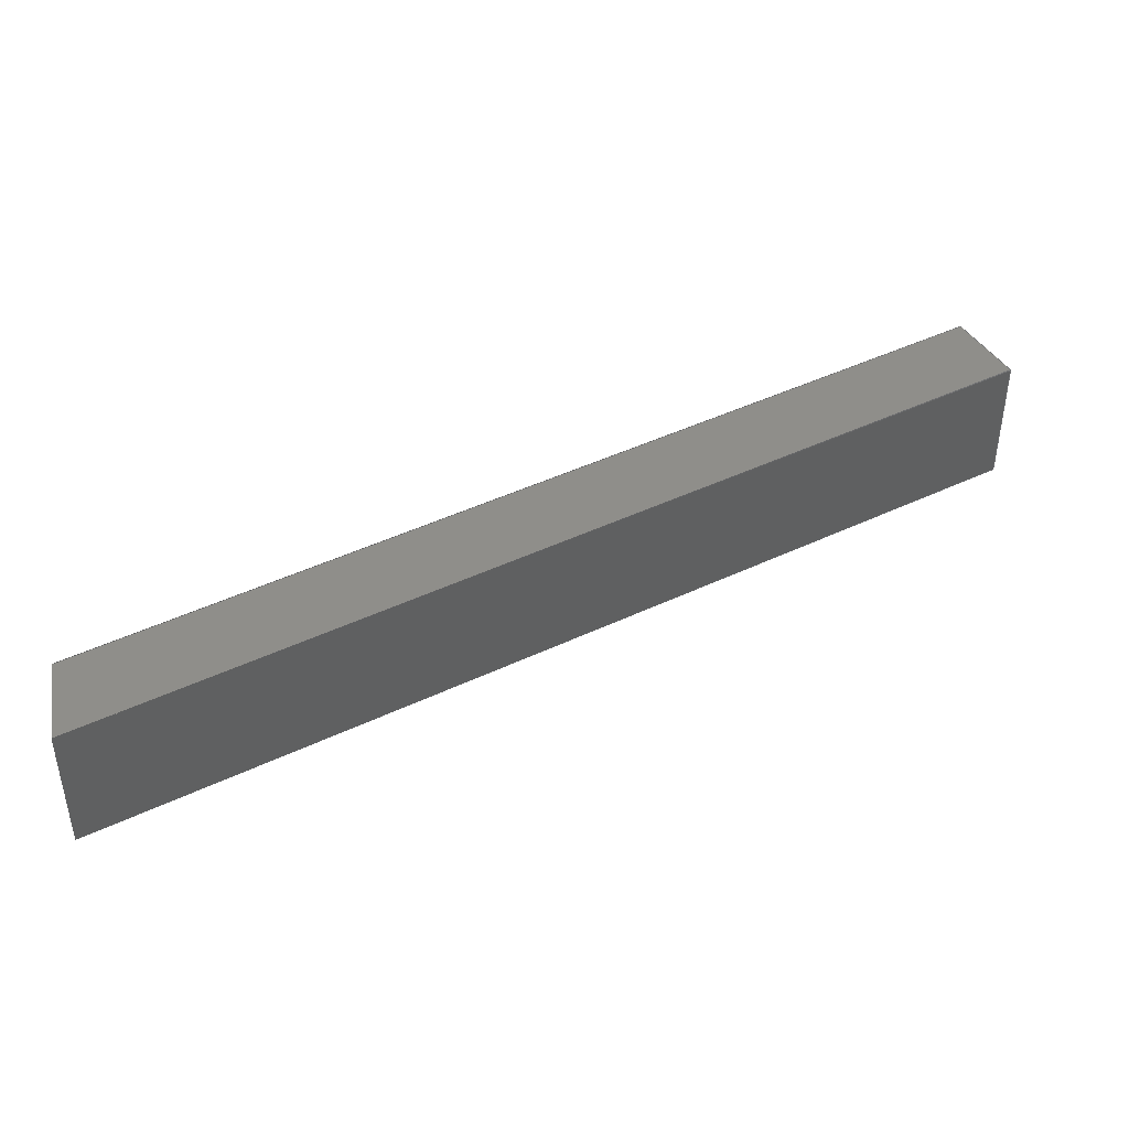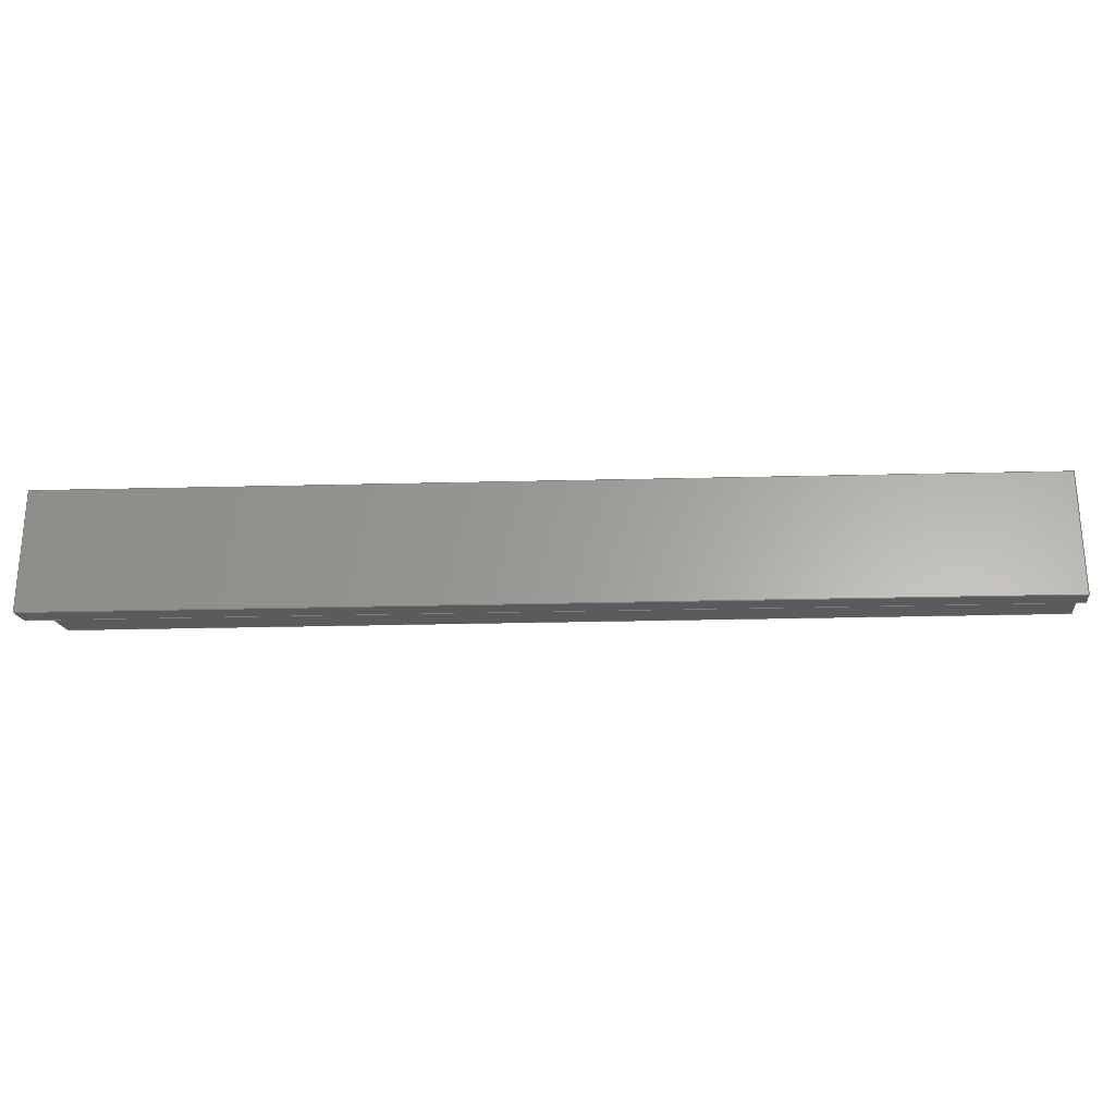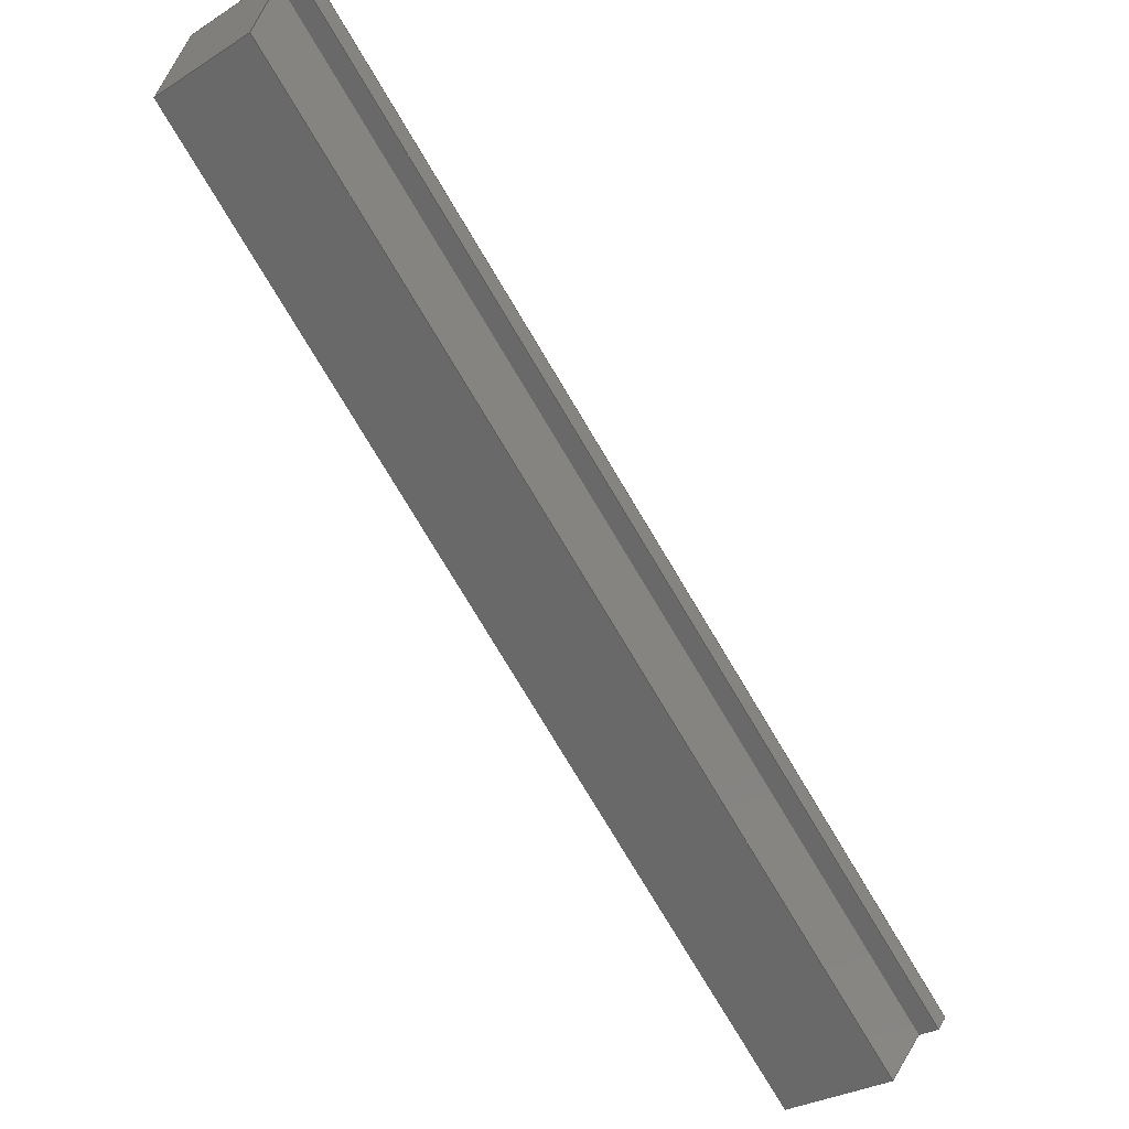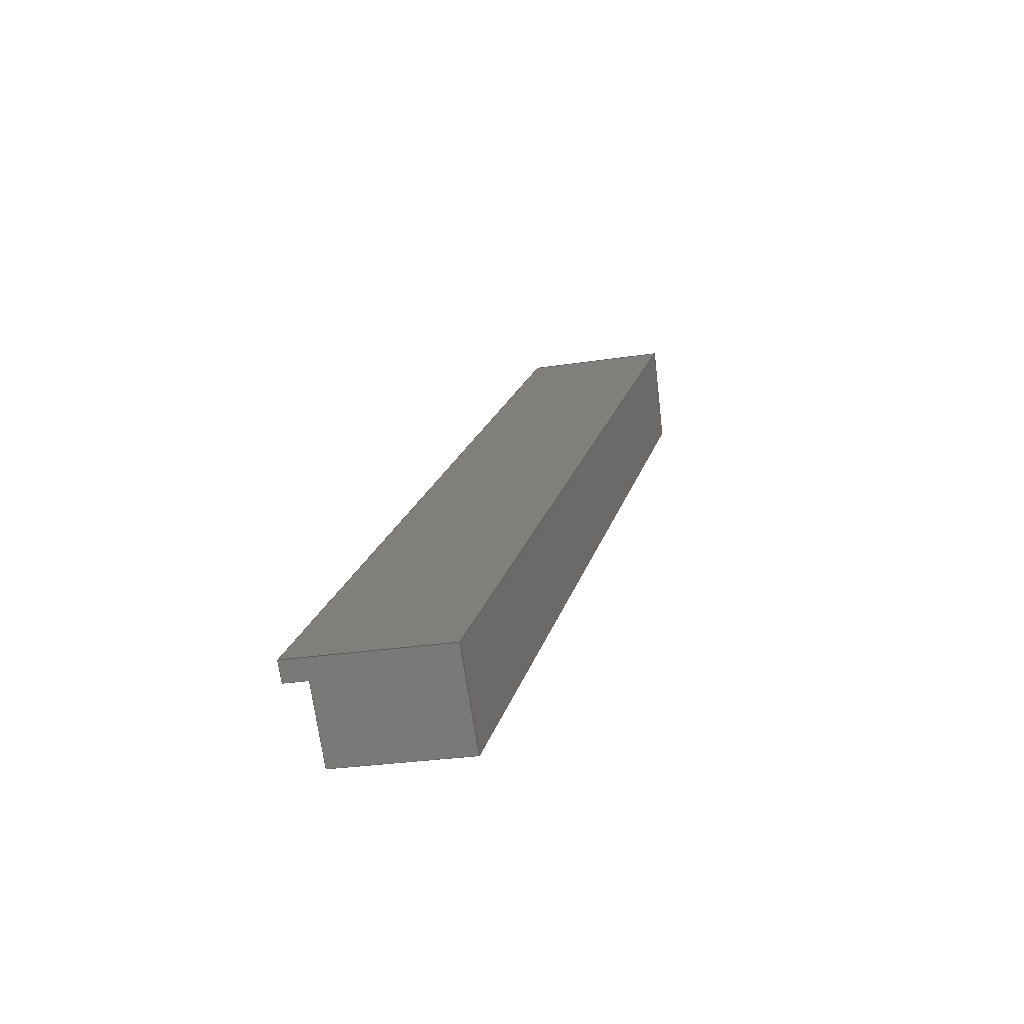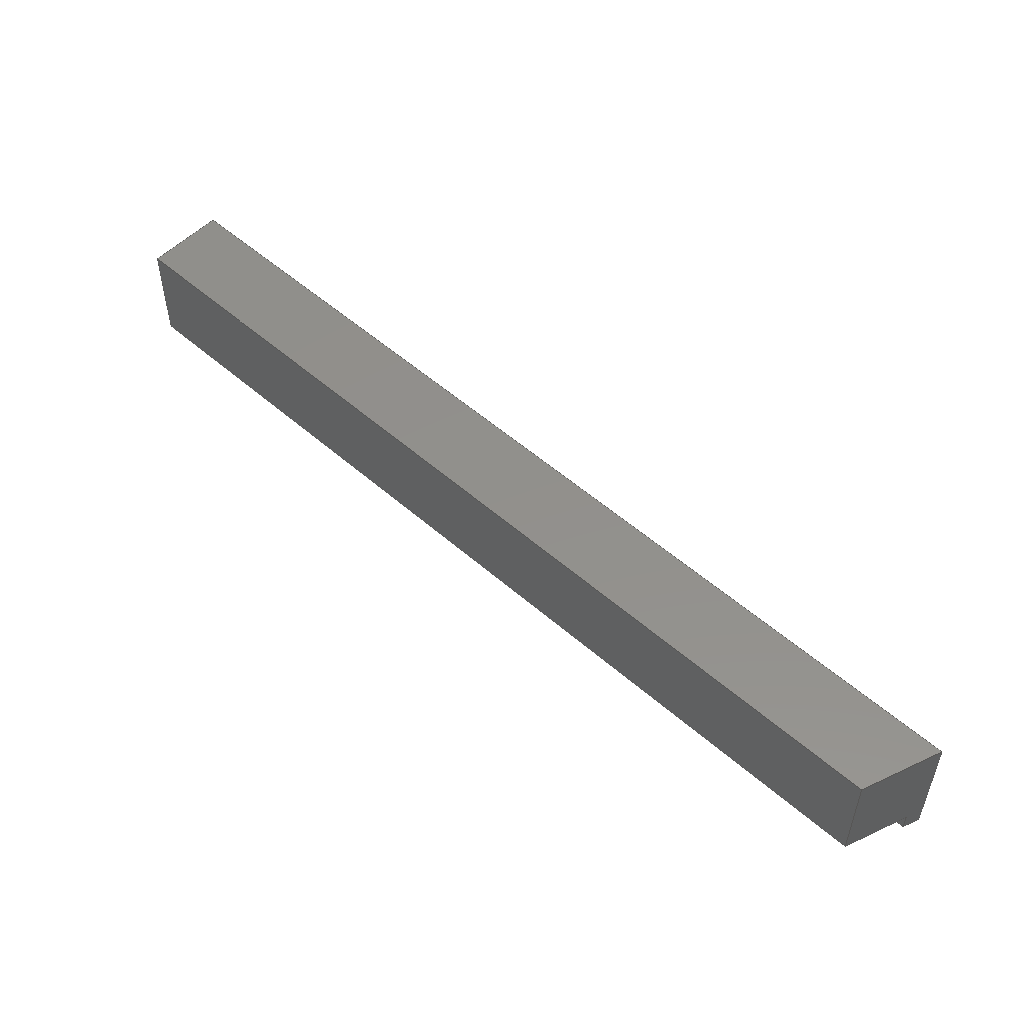
<metadata>
{"format":"step","ext":"step","renderer":"f3d","projection":"perspective","resolution":1024,"background":"white","views":[{"elev":43.2,"azim":10.4,"up":"+Y"},{"elev":-27.0,"azim":42.2,"up":"+Y"},{"elev":-29.8,"azim":-47.7,"up":"+Z"},{"elev":-25.6,"azim":104.3,"up":"+Z"},{"elev":53.3,"azim":-96.9,"up":"+Y"}]}
</metadata>
<code>
ISO-10303-21;
DATA;
#1=MECHANICAL_DESIGN_GEOMETRIC_PRESENTATION_REPRESENTATION('',(#4),#240);
#2=SHAPE_REPRESENTATION_RELATIONSHIP('SRR','None',#250,#3);
#3=ADVANCED_BREP_SHAPE_REPRESENTATION('',(#5),#239);
#4=STYLED_ITEM('',(#259),#5);
#5=MANIFOLD_SOLID_BREP('Header RO - 1',#140);
#6=FACE_OUTER_BOUND('',#14,.T.);
#7=FACE_OUTER_BOUND('',#15,.T.);
#8=FACE_OUTER_BOUND('',#16,.T.);
#9=FACE_OUTER_BOUND('',#17,.T.);
#10=FACE_OUTER_BOUND('',#18,.T.);
#11=FACE_OUTER_BOUND('',#19,.T.);
#12=FACE_OUTER_BOUND('',#20,.T.);
#13=FACE_OUTER_BOUND('',#21,.T.);
#14=EDGE_LOOP('',(#88,#89,#90,#91));
#15=EDGE_LOOP('',(#92,#93,#94,#95,#96,#97));
#16=EDGE_LOOP('',(#98,#99,#100,#101));
#17=EDGE_LOOP('',(#102,#103,#104,#105));
#18=EDGE_LOOP('',(#106,#107,#108,#109));
#19=EDGE_LOOP('',(#110,#111,#112,#113));
#20=EDGE_LOOP('',(#114,#115,#116,#117));
#21=EDGE_LOOP('',(#118,#119,#120,#121,#122,#123));
#22=LINE('',#202,#40);
#23=LINE('',#204,#41);
#24=LINE('',#206,#42);
#25=LINE('',#207,#43);
#26=LINE('',#211,#44);
#27=LINE('',#213,#45);
#28=LINE('',#214,#46);
#29=LINE('',#216,#47);
#30=LINE('',#217,#48);
#31=LINE('',#220,#49);
#32=LINE('',#221,#50);
#33=LINE('',#225,#51);
#34=LINE('',#226,#52);
#35=LINE('',#227,#53);
#36=LINE('',#230,#54);
#37=LINE('',#231,#55);
#38=LINE('',#233,#56);
#39=LINE('',#235,#57);
#40=VECTOR('',#166,0.3937);
#41=VECTOR('',#167,0.3937);
#42=VECTOR('',#168,0.3937);
#43=VECTOR('',#169,0.3937);
#44=VECTOR('',#172,0.3937);
#45=VECTOR('',#173,0.3937);
#46=VECTOR('',#174,0.3937);
#47=VECTOR('',#175,0.3937);
#48=VECTOR('',#176,0.3937);
#49=VECTOR('',#179,0.3937);
#50=VECTOR('',#180,0.3937);
#51=VECTOR('',#183,0.3937);
#52=VECTOR('',#184,0.3937);
#53=VECTOR('',#185,0.3937);
#54=VECTOR('',#188,0.3937);
#55=VECTOR('',#189,0.3937);
#56=VECTOR('',#192,0.3937);
#57=VECTOR('',#195,0.3937);
#58=VERTEX_POINT('',#200);
#59=VERTEX_POINT('',#201);
#60=VERTEX_POINT('',#203);
#61=VERTEX_POINT('',#205);
#62=VERTEX_POINT('',#209);
#63=VERTEX_POINT('',#210);
#64=VERTEX_POINT('',#212);
#65=VERTEX_POINT('',#215);
#66=VERTEX_POINT('',#219);
#67=VERTEX_POINT('',#223);
#68=VERTEX_POINT('',#224);
#69=VERTEX_POINT('',#229);
#70=EDGE_CURVE('',#58,#59,#22,.T.);
#71=EDGE_CURVE('',#60,#59,#23,.T.);
#72=EDGE_CURVE('',#60,#61,#24,.T.);
#73=EDGE_CURVE('',#61,#58,#25,.T.);
#74=EDGE_CURVE('',#62,#63,#26,.T.);
#75=EDGE_CURVE('',#64,#62,#27,.T.);
#76=EDGE_CURVE('',#61,#64,#28,.T.);
#77=EDGE_CURVE('',#65,#60,#29,.T.);
#78=EDGE_CURVE('',#63,#65,#30,.T.);
#79=EDGE_CURVE('',#66,#58,#31,.T.);
#80=EDGE_CURVE('',#64,#66,#32,.T.);
#81=EDGE_CURVE('',#67,#68,#33,.T.);
#82=EDGE_CURVE('',#62,#68,#34,.T.);
#83=EDGE_CURVE('',#63,#67,#35,.T.);
#84=EDGE_CURVE('',#59,#69,#36,.T.);
#85=EDGE_CURVE('',#65,#69,#37,.T.);
#86=EDGE_CURVE('',#68,#66,#38,.T.);
#87=EDGE_CURVE('',#69,#67,#39,.T.);
#88=ORIENTED_EDGE('',*,*,#70,.T.);
#89=ORIENTED_EDGE('',*,*,#71,.F.);
#90=ORIENTED_EDGE('',*,*,#72,.T.);
#91=ORIENTED_EDGE('',*,*,#73,.T.);
#92=ORIENTED_EDGE('',*,*,#74,.F.);
#93=ORIENTED_EDGE('',*,*,#75,.F.);
#94=ORIENTED_EDGE('',*,*,#76,.F.);
#95=ORIENTED_EDGE('',*,*,#72,.F.);
#96=ORIENTED_EDGE('',*,*,#77,.F.);
#97=ORIENTED_EDGE('',*,*,#78,.F.);
#98=ORIENTED_EDGE('',*,*,#79,.T.);
#99=ORIENTED_EDGE('',*,*,#73,.F.);
#100=ORIENTED_EDGE('',*,*,#76,.T.);
#101=ORIENTED_EDGE('',*,*,#80,.T.);
#102=ORIENTED_EDGE('',*,*,#81,.T.);
#103=ORIENTED_EDGE('',*,*,#82,.F.);
#104=ORIENTED_EDGE('',*,*,#74,.T.);
#105=ORIENTED_EDGE('',*,*,#83,.T.);
#106=ORIENTED_EDGE('',*,*,#84,.T.);
#107=ORIENTED_EDGE('',*,*,#85,.F.);
#108=ORIENTED_EDGE('',*,*,#77,.T.);
#109=ORIENTED_EDGE('',*,*,#71,.T.);
#110=ORIENTED_EDGE('',*,*,#86,.T.);
#111=ORIENTED_EDGE('',*,*,#80,.F.);
#112=ORIENTED_EDGE('',*,*,#75,.T.);
#113=ORIENTED_EDGE('',*,*,#82,.T.);
#114=ORIENTED_EDGE('',*,*,#87,.T.);
#115=ORIENTED_EDGE('',*,*,#83,.F.);
#116=ORIENTED_EDGE('',*,*,#78,.T.);
#117=ORIENTED_EDGE('',*,*,#85,.T.);
#118=ORIENTED_EDGE('',*,*,#70,.F.);
#119=ORIENTED_EDGE('',*,*,#79,.F.);
#120=ORIENTED_EDGE('',*,*,#86,.F.);
#121=ORIENTED_EDGE('',*,*,#81,.F.);
#122=ORIENTED_EDGE('',*,*,#87,.F.);
#123=ORIENTED_EDGE('',*,*,#84,.F.);
#124=PLANE('',#154);
#125=PLANE('',#155);
#126=PLANE('',#156);
#127=PLANE('',#157);
#128=PLANE('',#158);
#129=PLANE('',#159);
#130=PLANE('',#160);
#131=PLANE('',#161);
#132=ADVANCED_FACE('',(#6),#124,.T.);
#133=ADVANCED_FACE('',(#7),#125,.T.);
#134=ADVANCED_FACE('',(#8),#126,.T.);
#135=ADVANCED_FACE('',(#9),#127,.T.);
#136=ADVANCED_FACE('',(#10),#128,.T.);
#137=ADVANCED_FACE('',(#11),#129,.T.);
#138=ADVANCED_FACE('',(#12),#130,.T.);
#139=ADVANCED_FACE('',(#13),#131,.F.);
#140=CLOSED_SHELL('',(#132,#133,#134,#135,#136,#137,#138,#139));
#141=DERIVED_UNIT_ELEMENT(#143,1);
#142=DERIVED_UNIT_ELEMENT(#244,-3);
#143=(
MASS_UNIT()
NAMED_UNIT(*)
SI_UNIT(.KILO.,.GRAM.)
);
#144=DERIVED_UNIT((#141,#142));
#145=MEASURE_REPRESENTATION_ITEM('density measure',
POSITIVE_RATIO_MEASURE(2600),#144);
#146=PROPERTY_DEFINITION_REPRESENTATION(#151,#148);
#147=PROPERTY_DEFINITION_REPRESENTATION(#152,#149);
#148=REPRESENTATION('material name',(#150),#239);
#149=REPRESENTATION('density',(#145),#239);
#150=DESCRIPTIVE_REPRESENTATION_ITEM('Limestone','Limestone');
#151=PROPERTY_DEFINITION('material property','material name',#252);
#152=PROPERTY_DEFINITION('material property','density of part',#252);
#153=AXIS2_PLACEMENT_3D('placement',#198,#162,#163);
#154=AXIS2_PLACEMENT_3D('',#199,#164,#165);
#155=AXIS2_PLACEMENT_3D('',#208,#170,#171);
#156=AXIS2_PLACEMENT_3D('',#218,#177,#178);
#157=AXIS2_PLACEMENT_3D('',#222,#181,#182);
#158=AXIS2_PLACEMENT_3D('',#228,#186,#187);
#159=AXIS2_PLACEMENT_3D('',#232,#190,#191);
#160=AXIS2_PLACEMENT_3D('',#234,#193,#194);
#161=AXIS2_PLACEMENT_3D('',#236,#196,#197);
#162=DIRECTION('axis',(0,0,1));
#163=DIRECTION('refdir',(1,0,0));
#164=DIRECTION('center_axis',(0.6428,0,0.766));
#165=DIRECTION('ref_axis',(0,1,0));
#166=DIRECTION('',(0,-1,0));
#167=DIRECTION('',(-0.766,0,0.6428));
#168=DIRECTION('',(0,1,0));
#169=DIRECTION('',(-0.766,0,0.6428));
#170=DIRECTION('center_axis',(0.766,0,-0.6428));
#171=DIRECTION('ref_axis',(-0.6428,0,-0.766));
#172=DIRECTION('',(0.6428,0,0.766));
#173=DIRECTION('',(0,-1,0));
#174=DIRECTION('',(-0.6428,0,-0.766));
#175=DIRECTION('',(0.6428,0,0.766));
#176=DIRECTION('',(0,-1,0));
#177=DIRECTION('center_axis',(0,1,0));
#178=DIRECTION('ref_axis',(-0.6428,0,-0.766));
#179=DIRECTION('',(0.342,0,0.9397));
#180=DIRECTION('',(-0.766,0,0.6428));
#181=DIRECTION('center_axis',(0,-1,0));
#182=DIRECTION('ref_axis',(0.6428,0,0.766));
#183=DIRECTION('',(-0.342,0,-0.9397));
#184=DIRECTION('',(-0.766,0,0.6428));
#185=DIRECTION('',(-0.766,0,0.6428));
#186=DIRECTION('center_axis',(0,-1,0));
#187=DIRECTION('ref_axis',(0.6428,0,0.766));
#188=DIRECTION('',(-0.342,0,-0.9397));
#189=DIRECTION('',(-0.766,0,0.6428));
#190=DIRECTION('center_axis',(-0.6428,0,-0.766));
#191=DIRECTION('ref_axis',(0,-1,0));
#192=DIRECTION('',(0,1,0));
#193=DIRECTION('center_axis',(-0.6428,0,-0.766));
#194=DIRECTION('ref_axis',(0,-1,0));
#195=DIRECTION('',(0,1,0));
#196=DIRECTION('center_axis',(0.9397,0,-0.342));
#197=DIRECTION('ref_axis',(-0.342,0,-0.9397));
#198=CARTESIAN_POINT('',(0,0,0));
#199=CARTESIAN_POINT('Origin',(198,80,-32.36));
#200=CARTESIAN_POINT('',(160.8,85.75,-1.128));
#201=CARTESIAN_POINT('',(160.8,80,-1.128));
#202=CARTESIAN_POINT('',(160.8,37.88,-1.128));
#203=CARTESIAN_POINT('',(194.6,80,-29.55));
#204=CARTESIAN_POINT('',(198,80,-32.36));
#205=CARTESIAN_POINT('',(194.6,85.75,-29.55));
#206=CARTESIAN_POINT('',(194.6,60.38,-29.55));
#207=CARTESIAN_POINT('',(198,85.75,-32.36));
#208=CARTESIAN_POINT('Origin',(192.4,40.75,-32.24));
#209=CARTESIAN_POINT('',(192.3,80.88,-32.33));
#210=CARTESIAN_POINT('',(194.2,80.88,-30.13));
#211=CARTESIAN_POINT('',(192.4,80.88,-32.28));
#212=CARTESIAN_POINT('',(192.3,85.75,-32.33));
#213=CARTESIAN_POINT('',(192.3,63.25,-32.33));
#214=CARTESIAN_POINT('',(193.5,85.75,-30.9));
#215=CARTESIAN_POINT('',(194.2,80,-30.13));
#216=CARTESIAN_POINT('',(193.3,80,-31.18));
#217=CARTESIAN_POINT('',(194.2,60.81,-30.13));
#218=CARTESIAN_POINT('Origin',(198,85.75,-32.36));
#219=CARTESIAN_POINT('',(159.4,85.75,-4.753));
#220=CARTESIAN_POINT('',(158.8,85.75,-6.531));
#221=CARTESIAN_POINT('',(195.7,85.75,-35.14));
#222=CARTESIAN_POINT('Origin',(195.7,80.88,-35.14));
#223=CARTESIAN_POINT('',(160.5,80.88,-1.878));
#224=CARTESIAN_POINT('',(159.4,80.88,-4.753));
#225=CARTESIAN_POINT('',(158.2,80.88,-8.131));
#226=CARTESIAN_POINT('',(195.7,80.88,-35.14));
#227=CARTESIAN_POINT('',(197.5,80.88,-32.94));
#228=CARTESIAN_POINT('Origin',(197.5,80,-32.94));
#229=CARTESIAN_POINT('',(160.5,80,-1.878));
#230=CARTESIAN_POINT('',(158.7,80,-6.862));
#231=CARTESIAN_POINT('',(197.5,80,-32.94));
#232=CARTESIAN_POINT('Origin',(195.7,85.75,-35.14));
#233=CARTESIAN_POINT('',(159.4,40.75,-4.753));
#234=CARTESIAN_POINT('Origin',(197.5,80.88,-32.94));
#235=CARTESIAN_POINT('',(160.5,38.31,-1.878));
#236=CARTESIAN_POINT('Origin',(162.5,-4.25,3.683));
#237=UNCERTAINTY_MEASURE_WITH_UNIT(LENGTH_MEASURE(0.0003937),
#242,'DISTANCE_ACCURACY_VALUE',
'Maximum model space distance between geometric entities at asserted c
onnectivities');
#238=UNCERTAINTY_MEASURE_WITH_UNIT(LENGTH_MEASURE(0.0003937),
#242,'DISTANCE_ACCURACY_VALUE',
'Maximum model space distance between geometric entities at asserted c
onnectivities');
#239=(
GEOMETRIC_REPRESENTATION_CONTEXT(3)
GLOBAL_UNCERTAINTY_ASSIGNED_CONTEXT((#237))
GLOBAL_UNIT_ASSIGNED_CONTEXT((#242,#246,#247))
REPRESENTATION_CONTEXT('','3D')
);
#240=(
GEOMETRIC_REPRESENTATION_CONTEXT(3)
GLOBAL_UNCERTAINTY_ASSIGNED_CONTEXT((#238))
GLOBAL_UNIT_ASSIGNED_CONTEXT((#242,#246,#247))
REPRESENTATION_CONTEXT('','3D')
);
#241=DIMENSIONAL_EXPONENTS(1,0,0,0,0,0,0);
#242=(
CONVERSION_BASED_UNIT('inch',#245)
LENGTH_UNIT()
NAMED_UNIT(#241)
);
#243=(
LENGTH_UNIT()
NAMED_UNIT(*)
SI_UNIT(.MILLI.,.METRE.)
);
#244=(
LENGTH_UNIT()
NAMED_UNIT(*)
SI_UNIT($,.METRE.)
);
#245=LENGTH_MEASURE_WITH_UNIT(LENGTH_MEASURE(25.4),#243);
#246=(
NAMED_UNIT(*)
PLANE_ANGLE_UNIT()
SI_UNIT($,.RADIAN.)
);
#247=(
NAMED_UNIT(*)
SI_UNIT($,.STERADIAN.)
SOLID_ANGLE_UNIT()
);
#248=SHAPE_DEFINITION_REPRESENTATION(#249,#250);
#249=PRODUCT_DEFINITION_SHAPE('',$,#252);
#250=SHAPE_REPRESENTATION('',(#153),#239);
#251=PRODUCT_DEFINITION_CONTEXT('part definition',#256,'design');
#252=PRODUCT_DEFINITION('AS2 Header RO - 1','AS2 Header RO - 1',#253,#251);
#253=PRODUCT_DEFINITION_FORMATION('',$,#258);
#254=PRODUCT_RELATED_PRODUCT_CATEGORY('AS2 Header RO - 1',
'AS2 Header RO - 1',(#258));
#255=APPLICATION_PROTOCOL_DEFINITION('international standard',
'automotive_design',2009,#256);
#256=APPLICATION_CONTEXT(
'Core Data for Automotive Mechanical Design Process');
#257=PRODUCT_CONTEXT('part definition',#256,'mechanical');
#258=PRODUCT('AS2 Header RO - 1','AS2 Header RO - 1',$,(#257));
#259=PRESENTATION_STYLE_ASSIGNMENT((#260));
#260=SURFACE_STYLE_USAGE(.BOTH.,#261);
#261=SURFACE_SIDE_STYLE('',(#262));
#262=SURFACE_STYLE_FILL_AREA(#263);
#263=FILL_AREA_STYLE('Surface - Matte',(#264));
#264=FILL_AREA_STYLE_COLOUR('Surface - Matte',#265);
#265=COLOUR_RGB('Surface - Matte',0.702,0.702,0.702);
ENDSEC;
END-ISO-10303-21;

</code>
